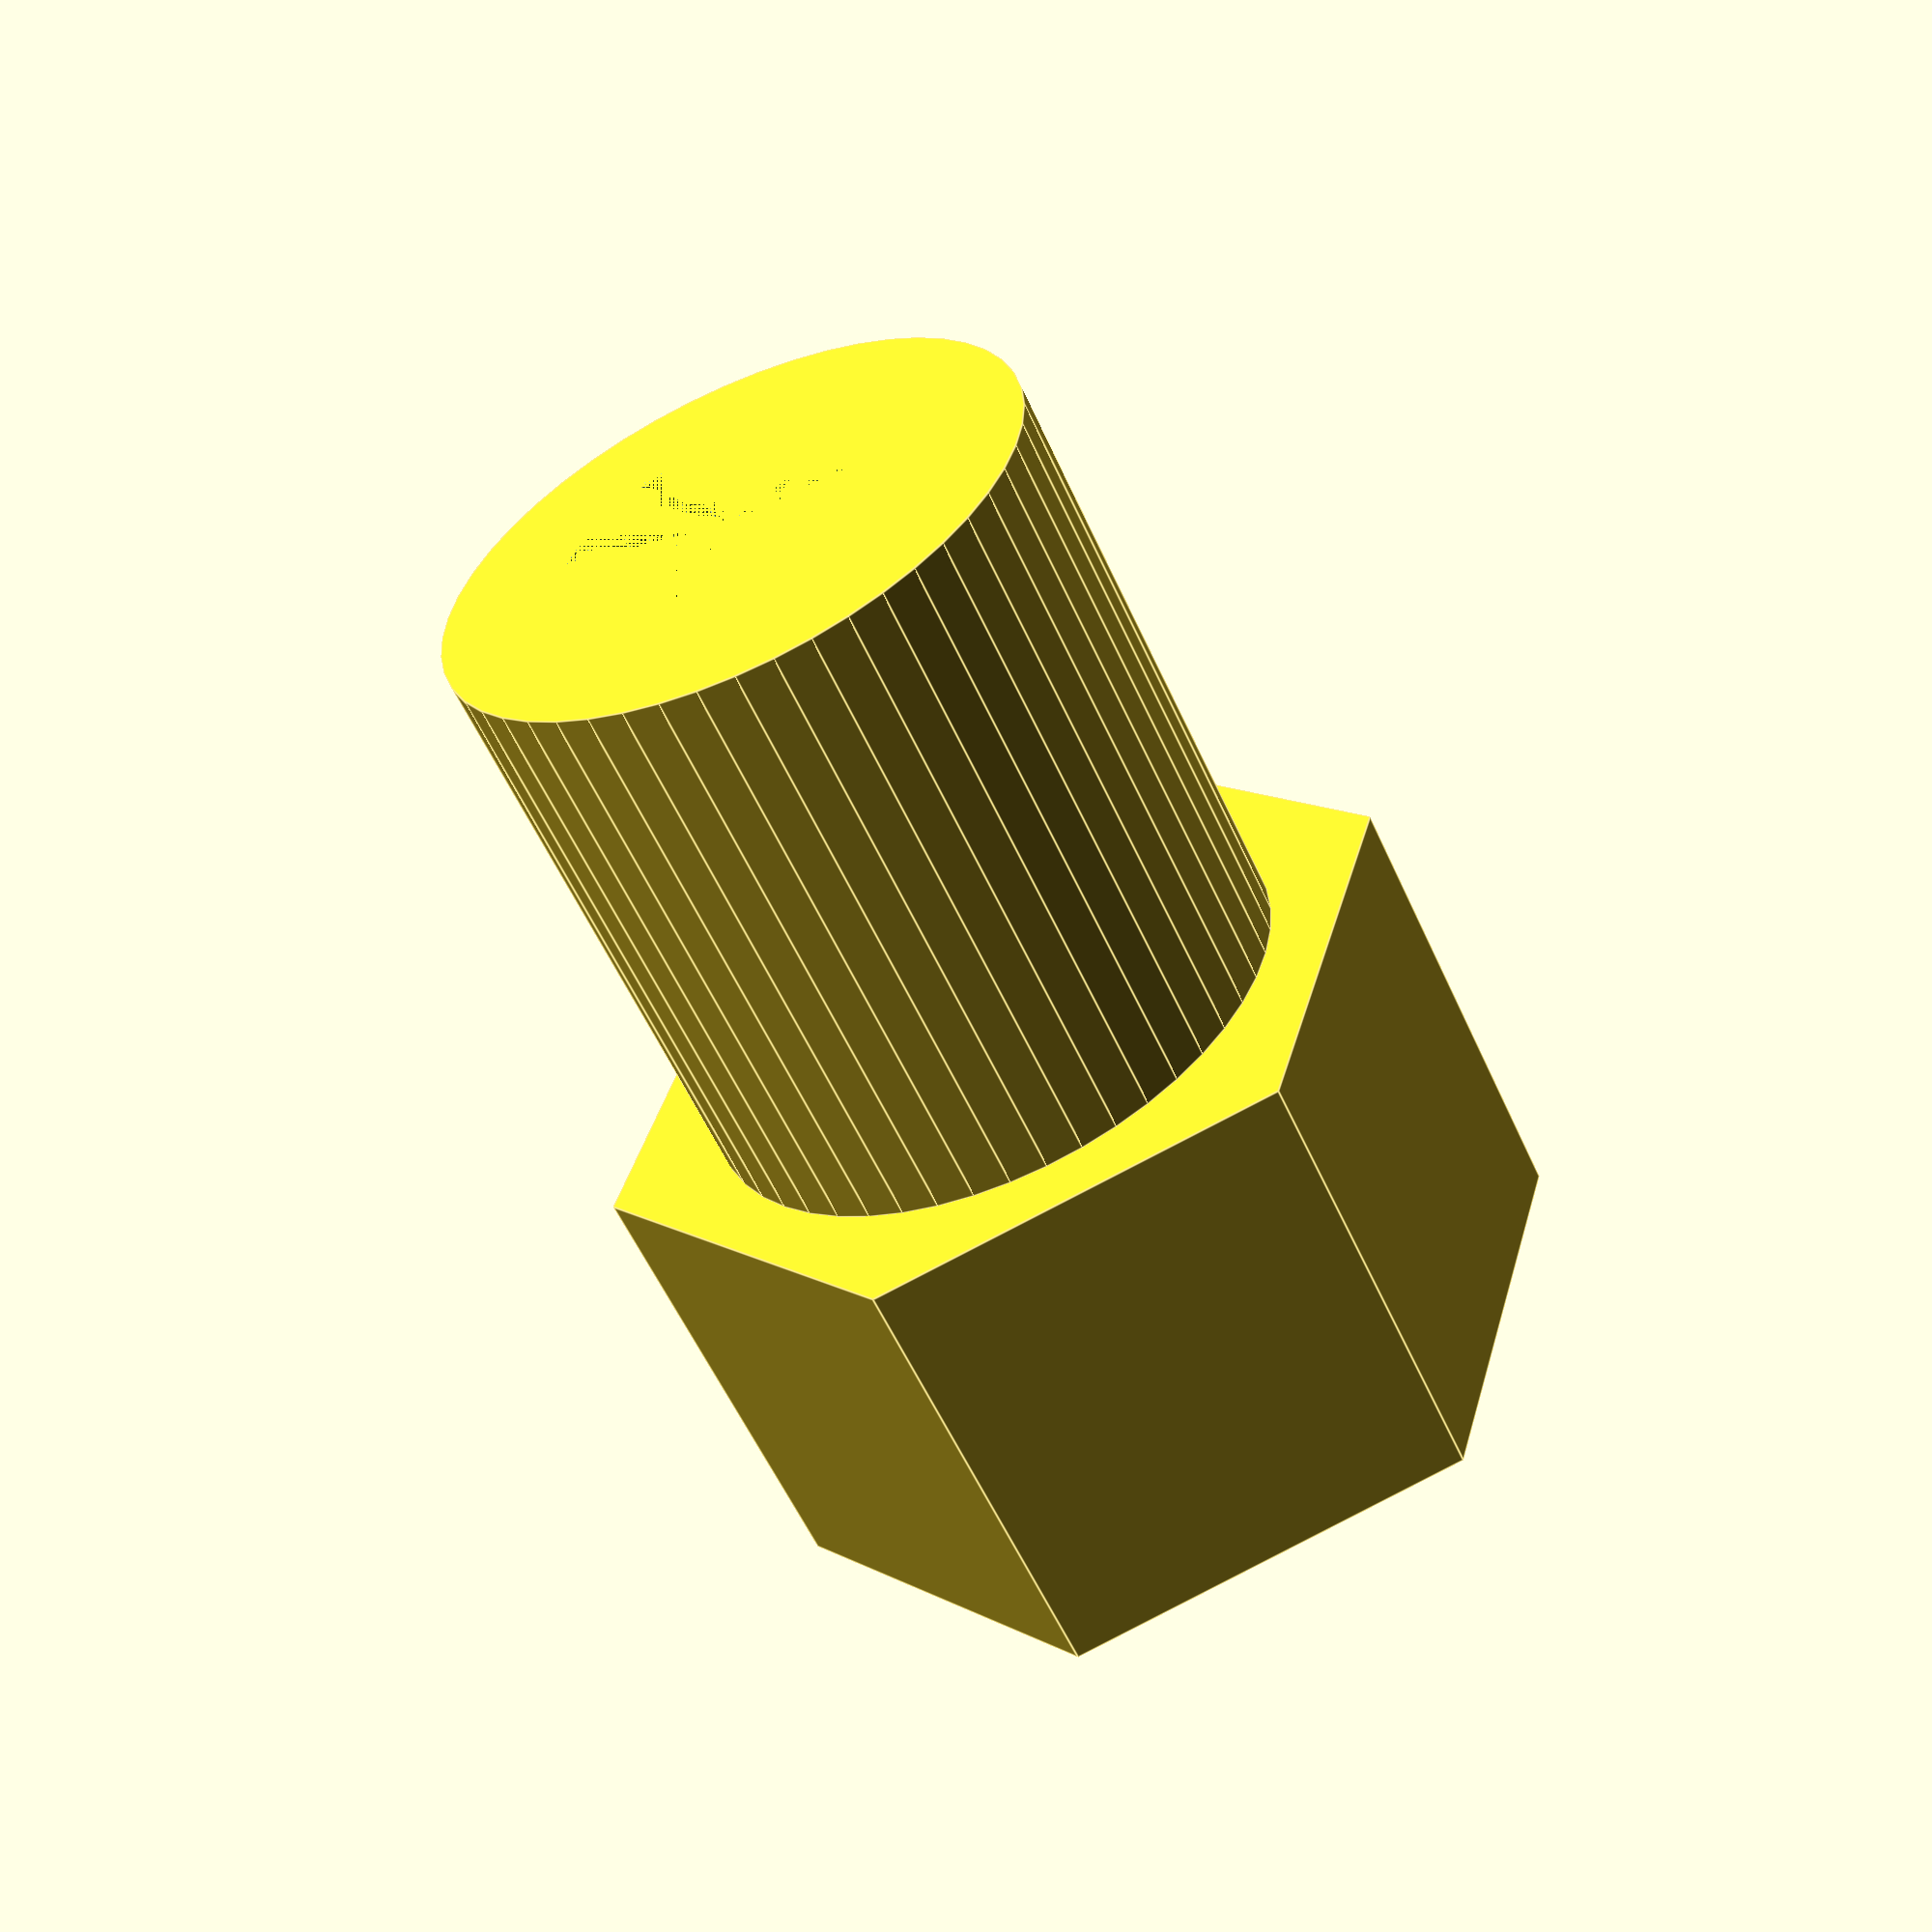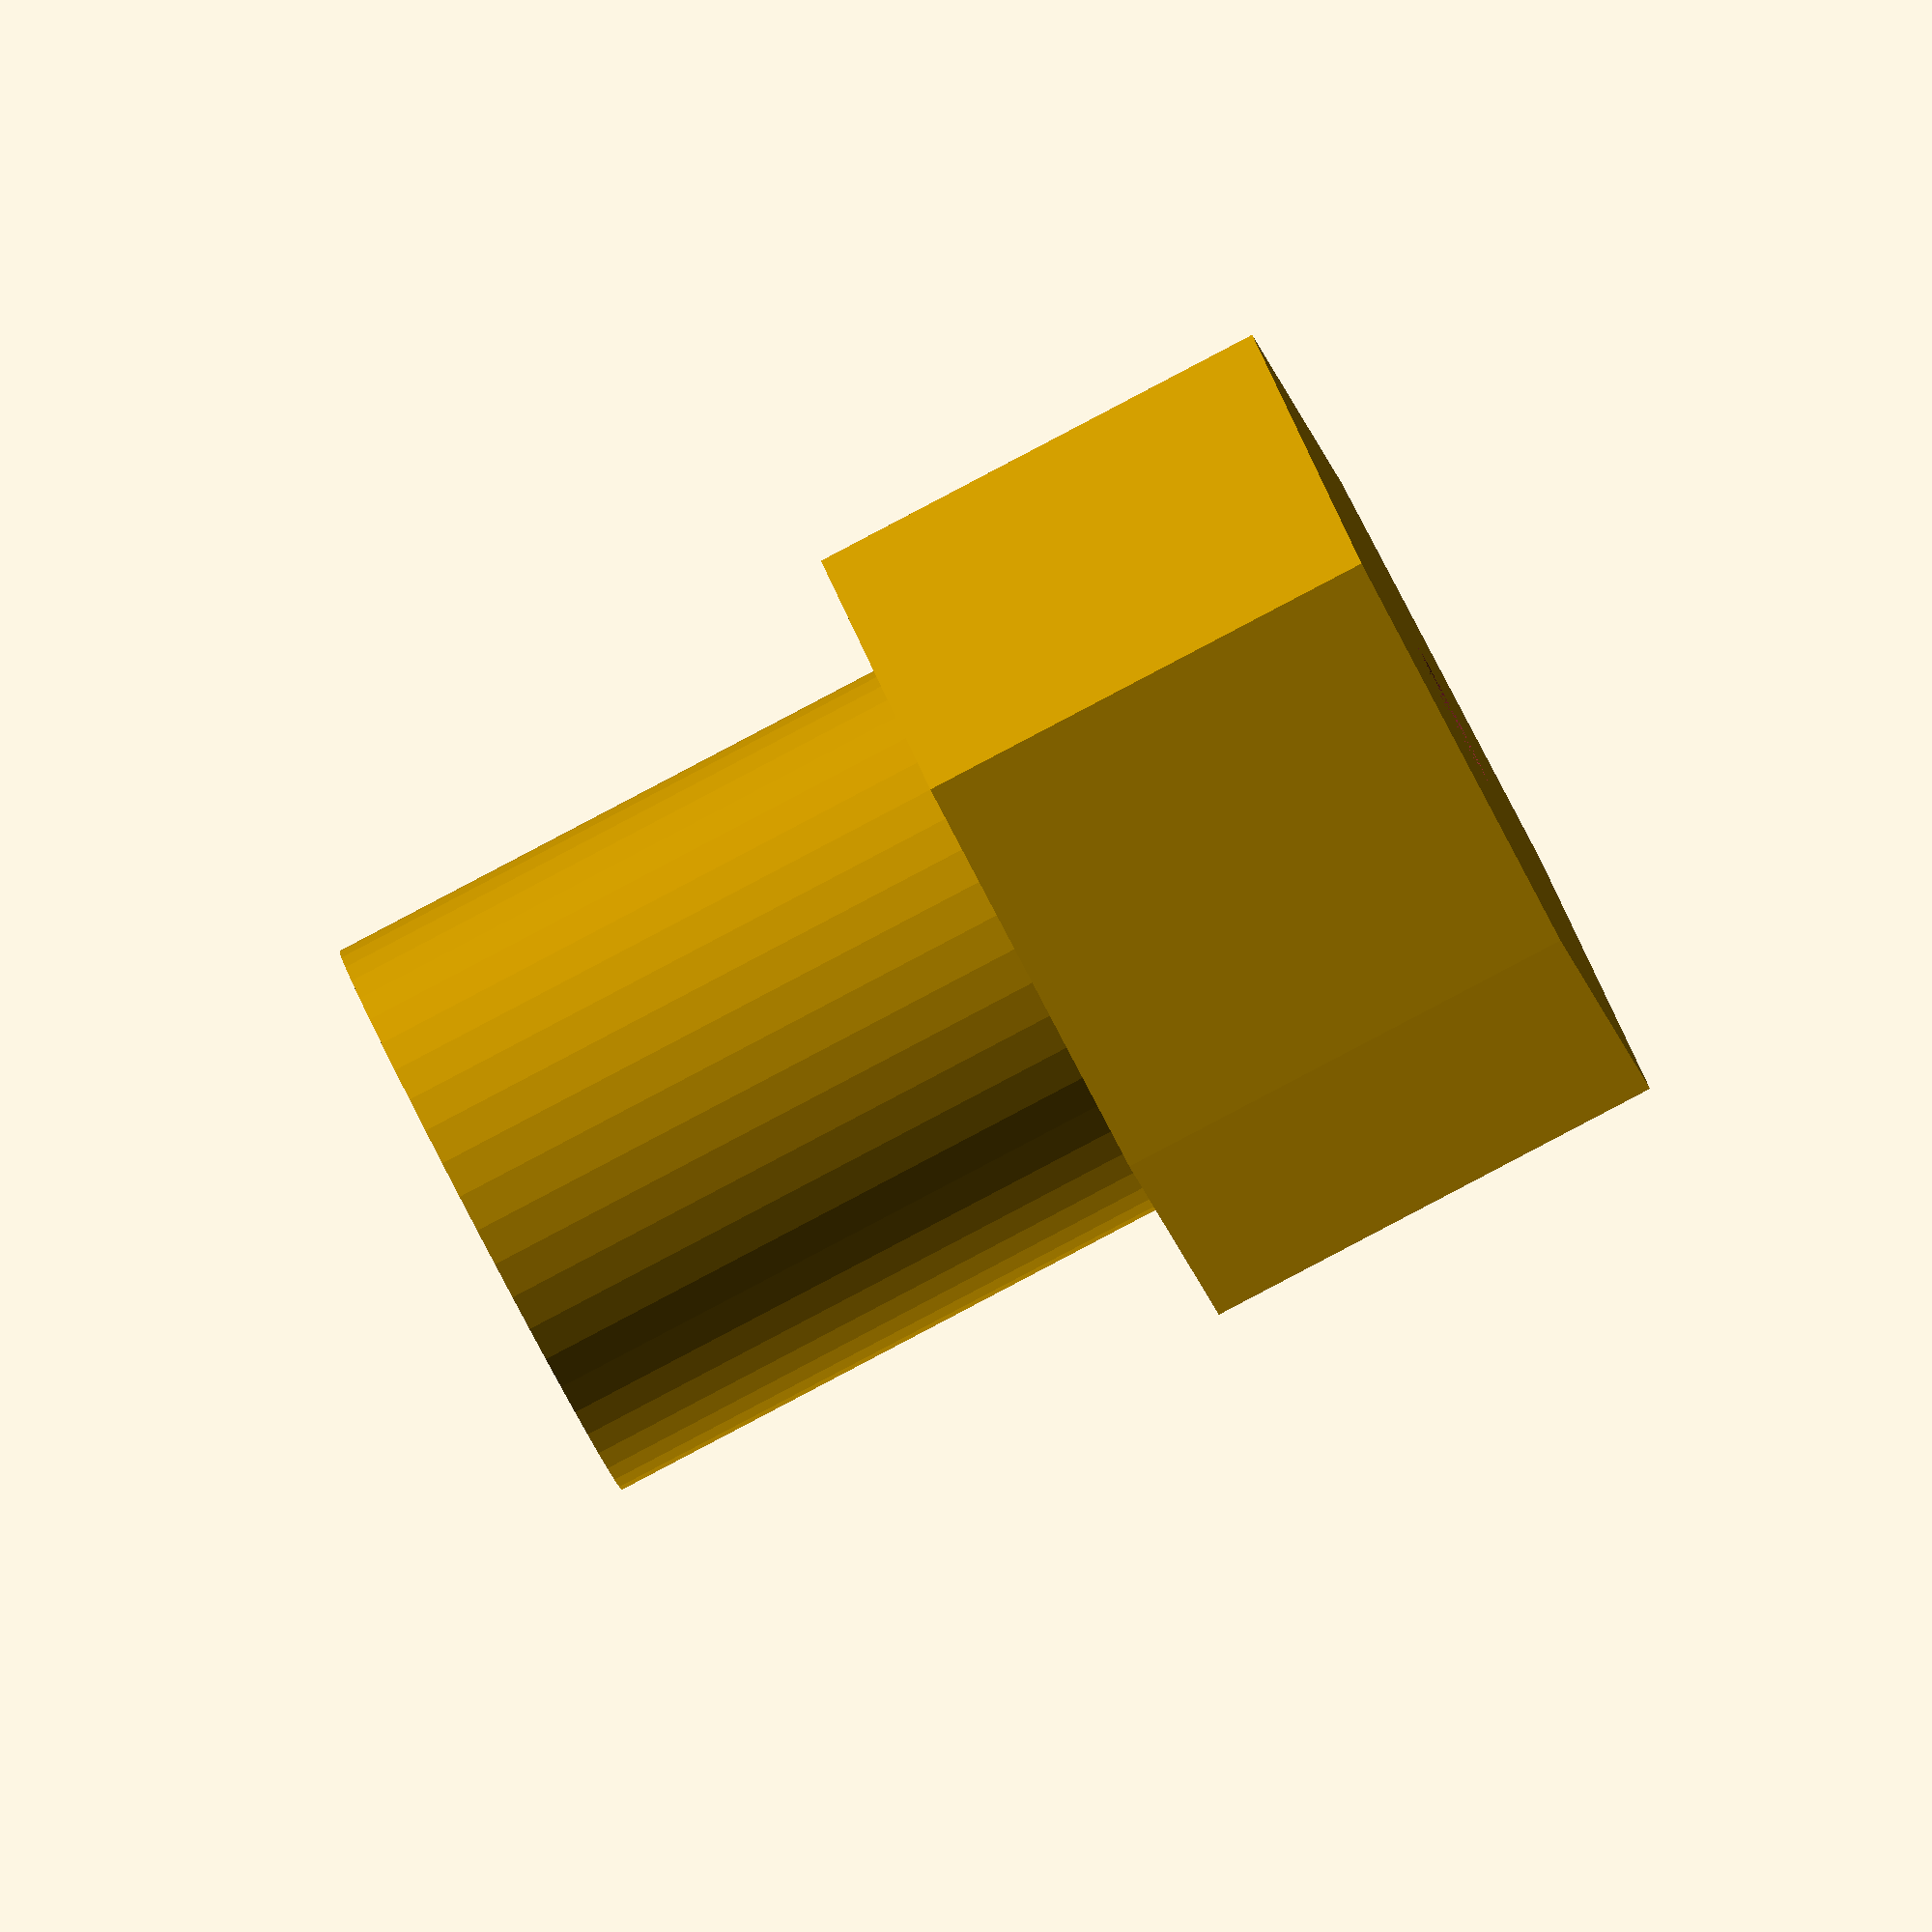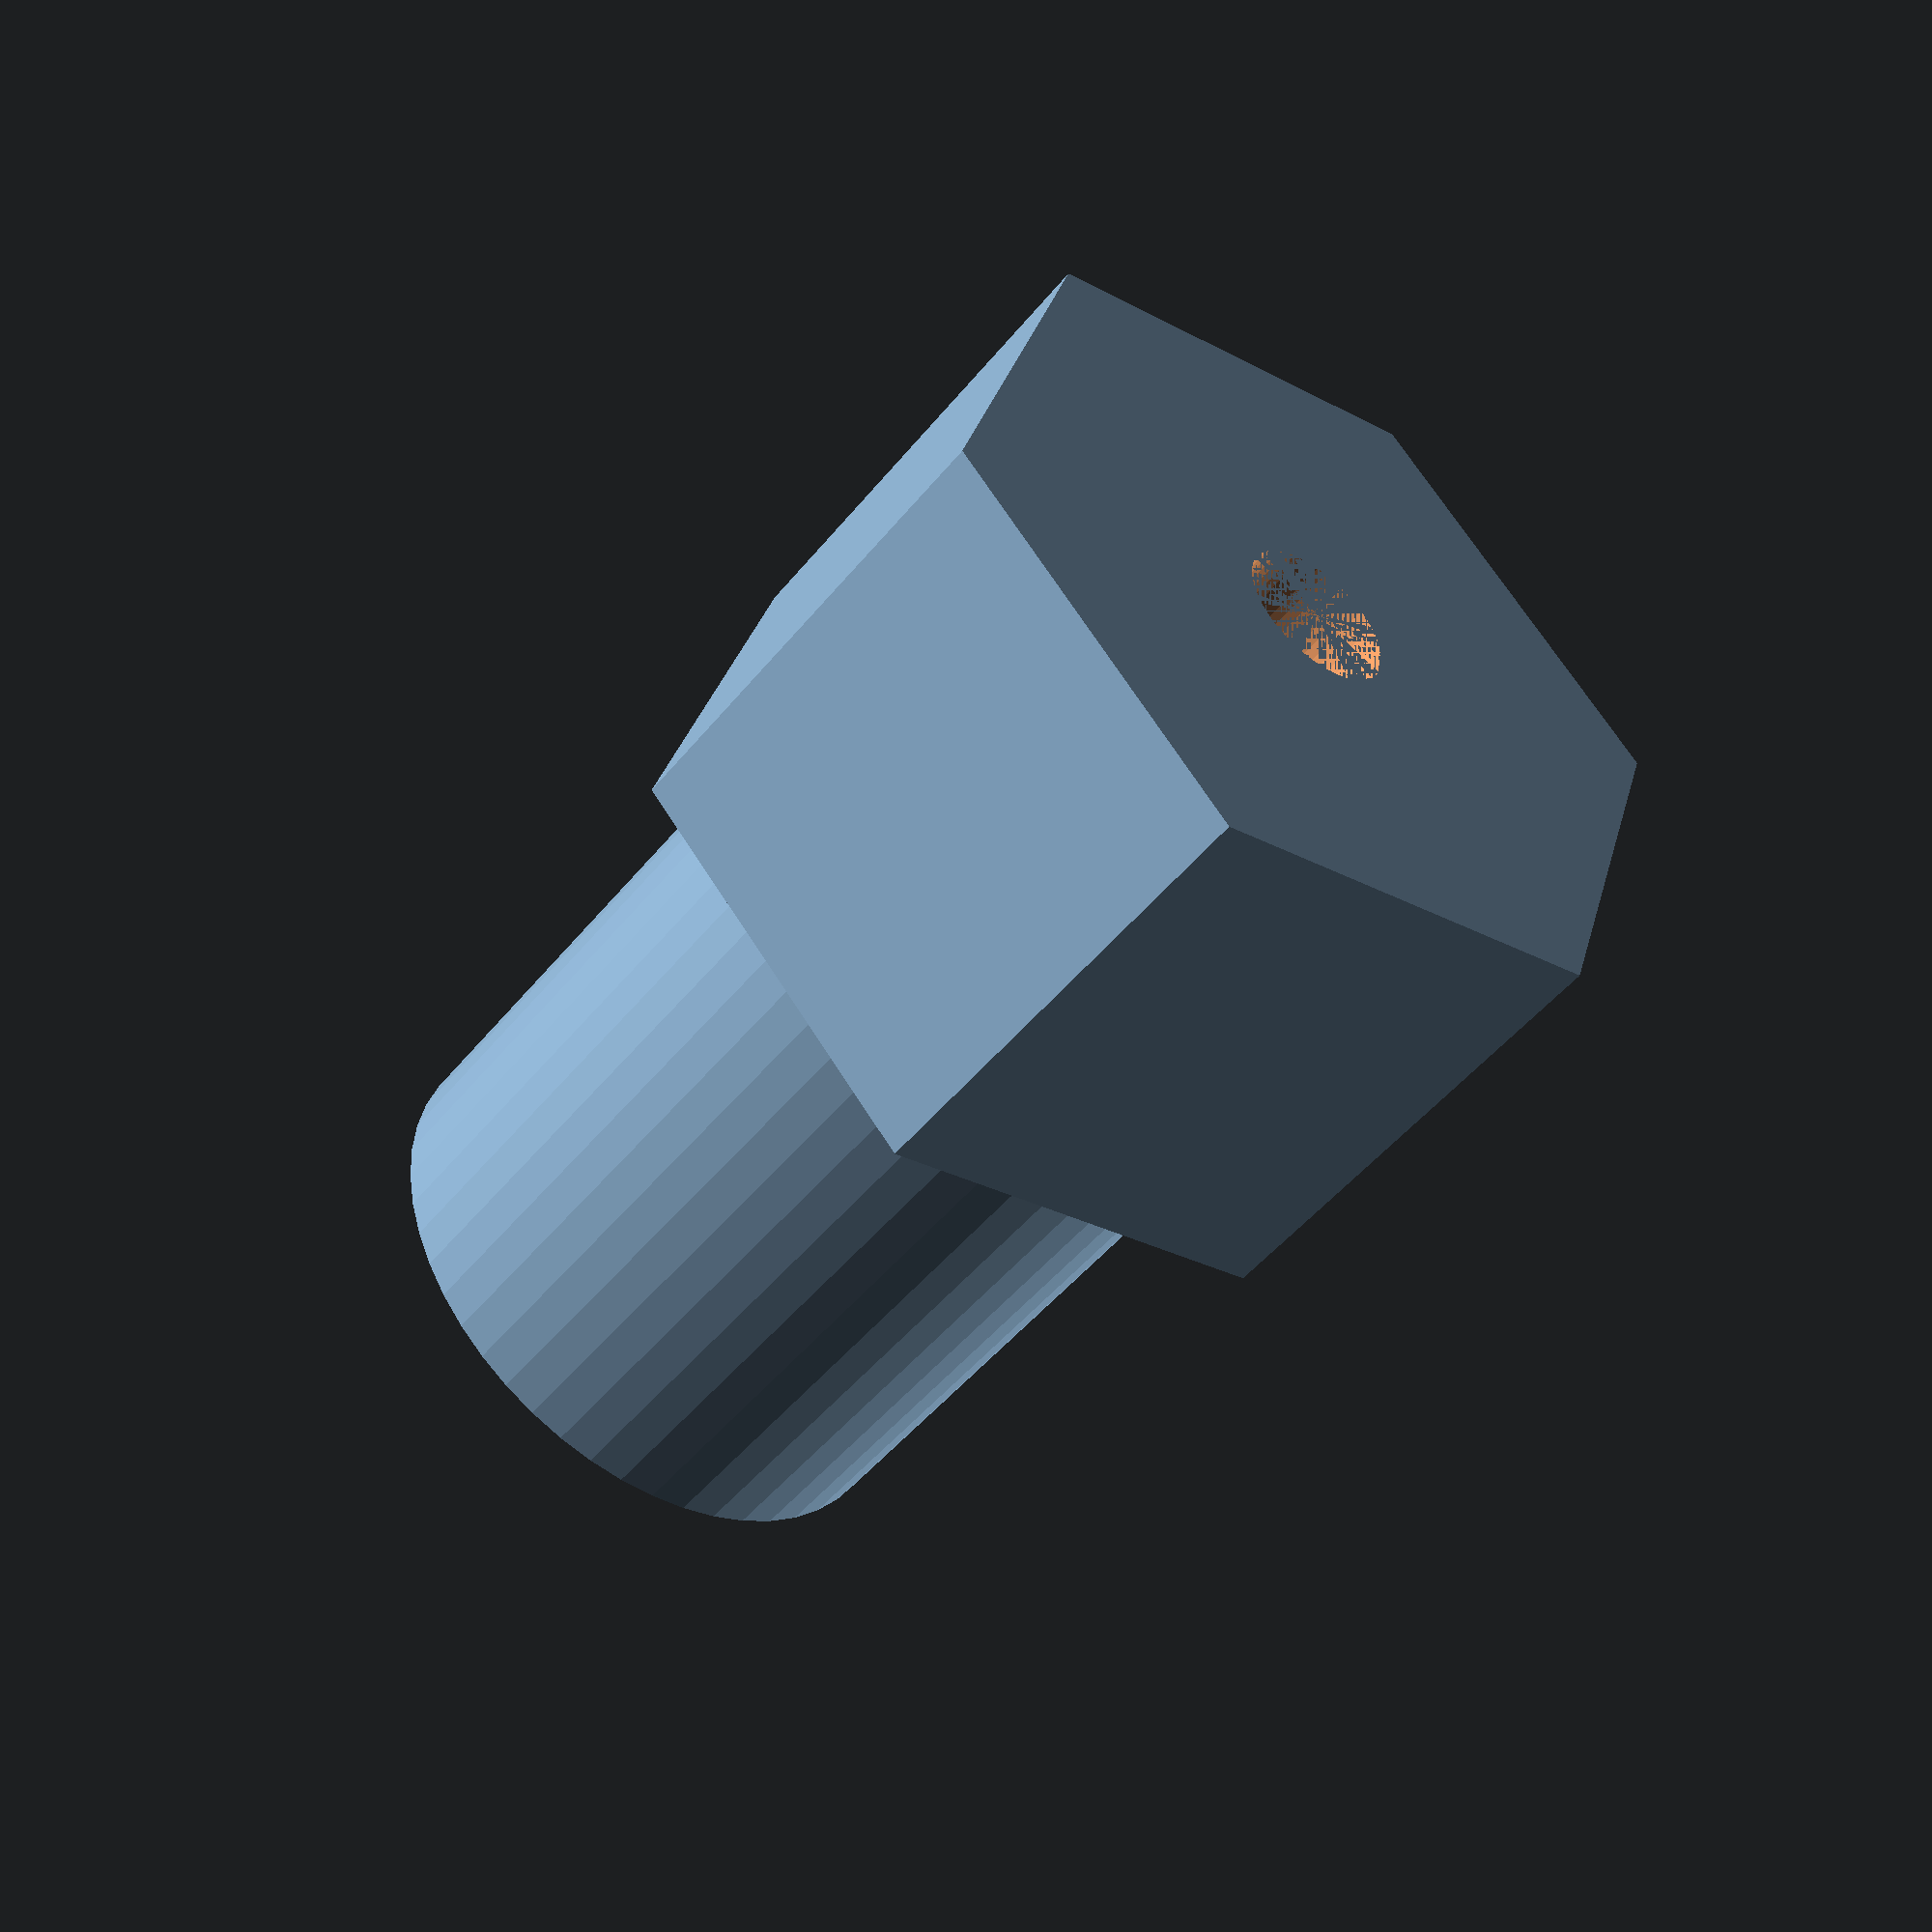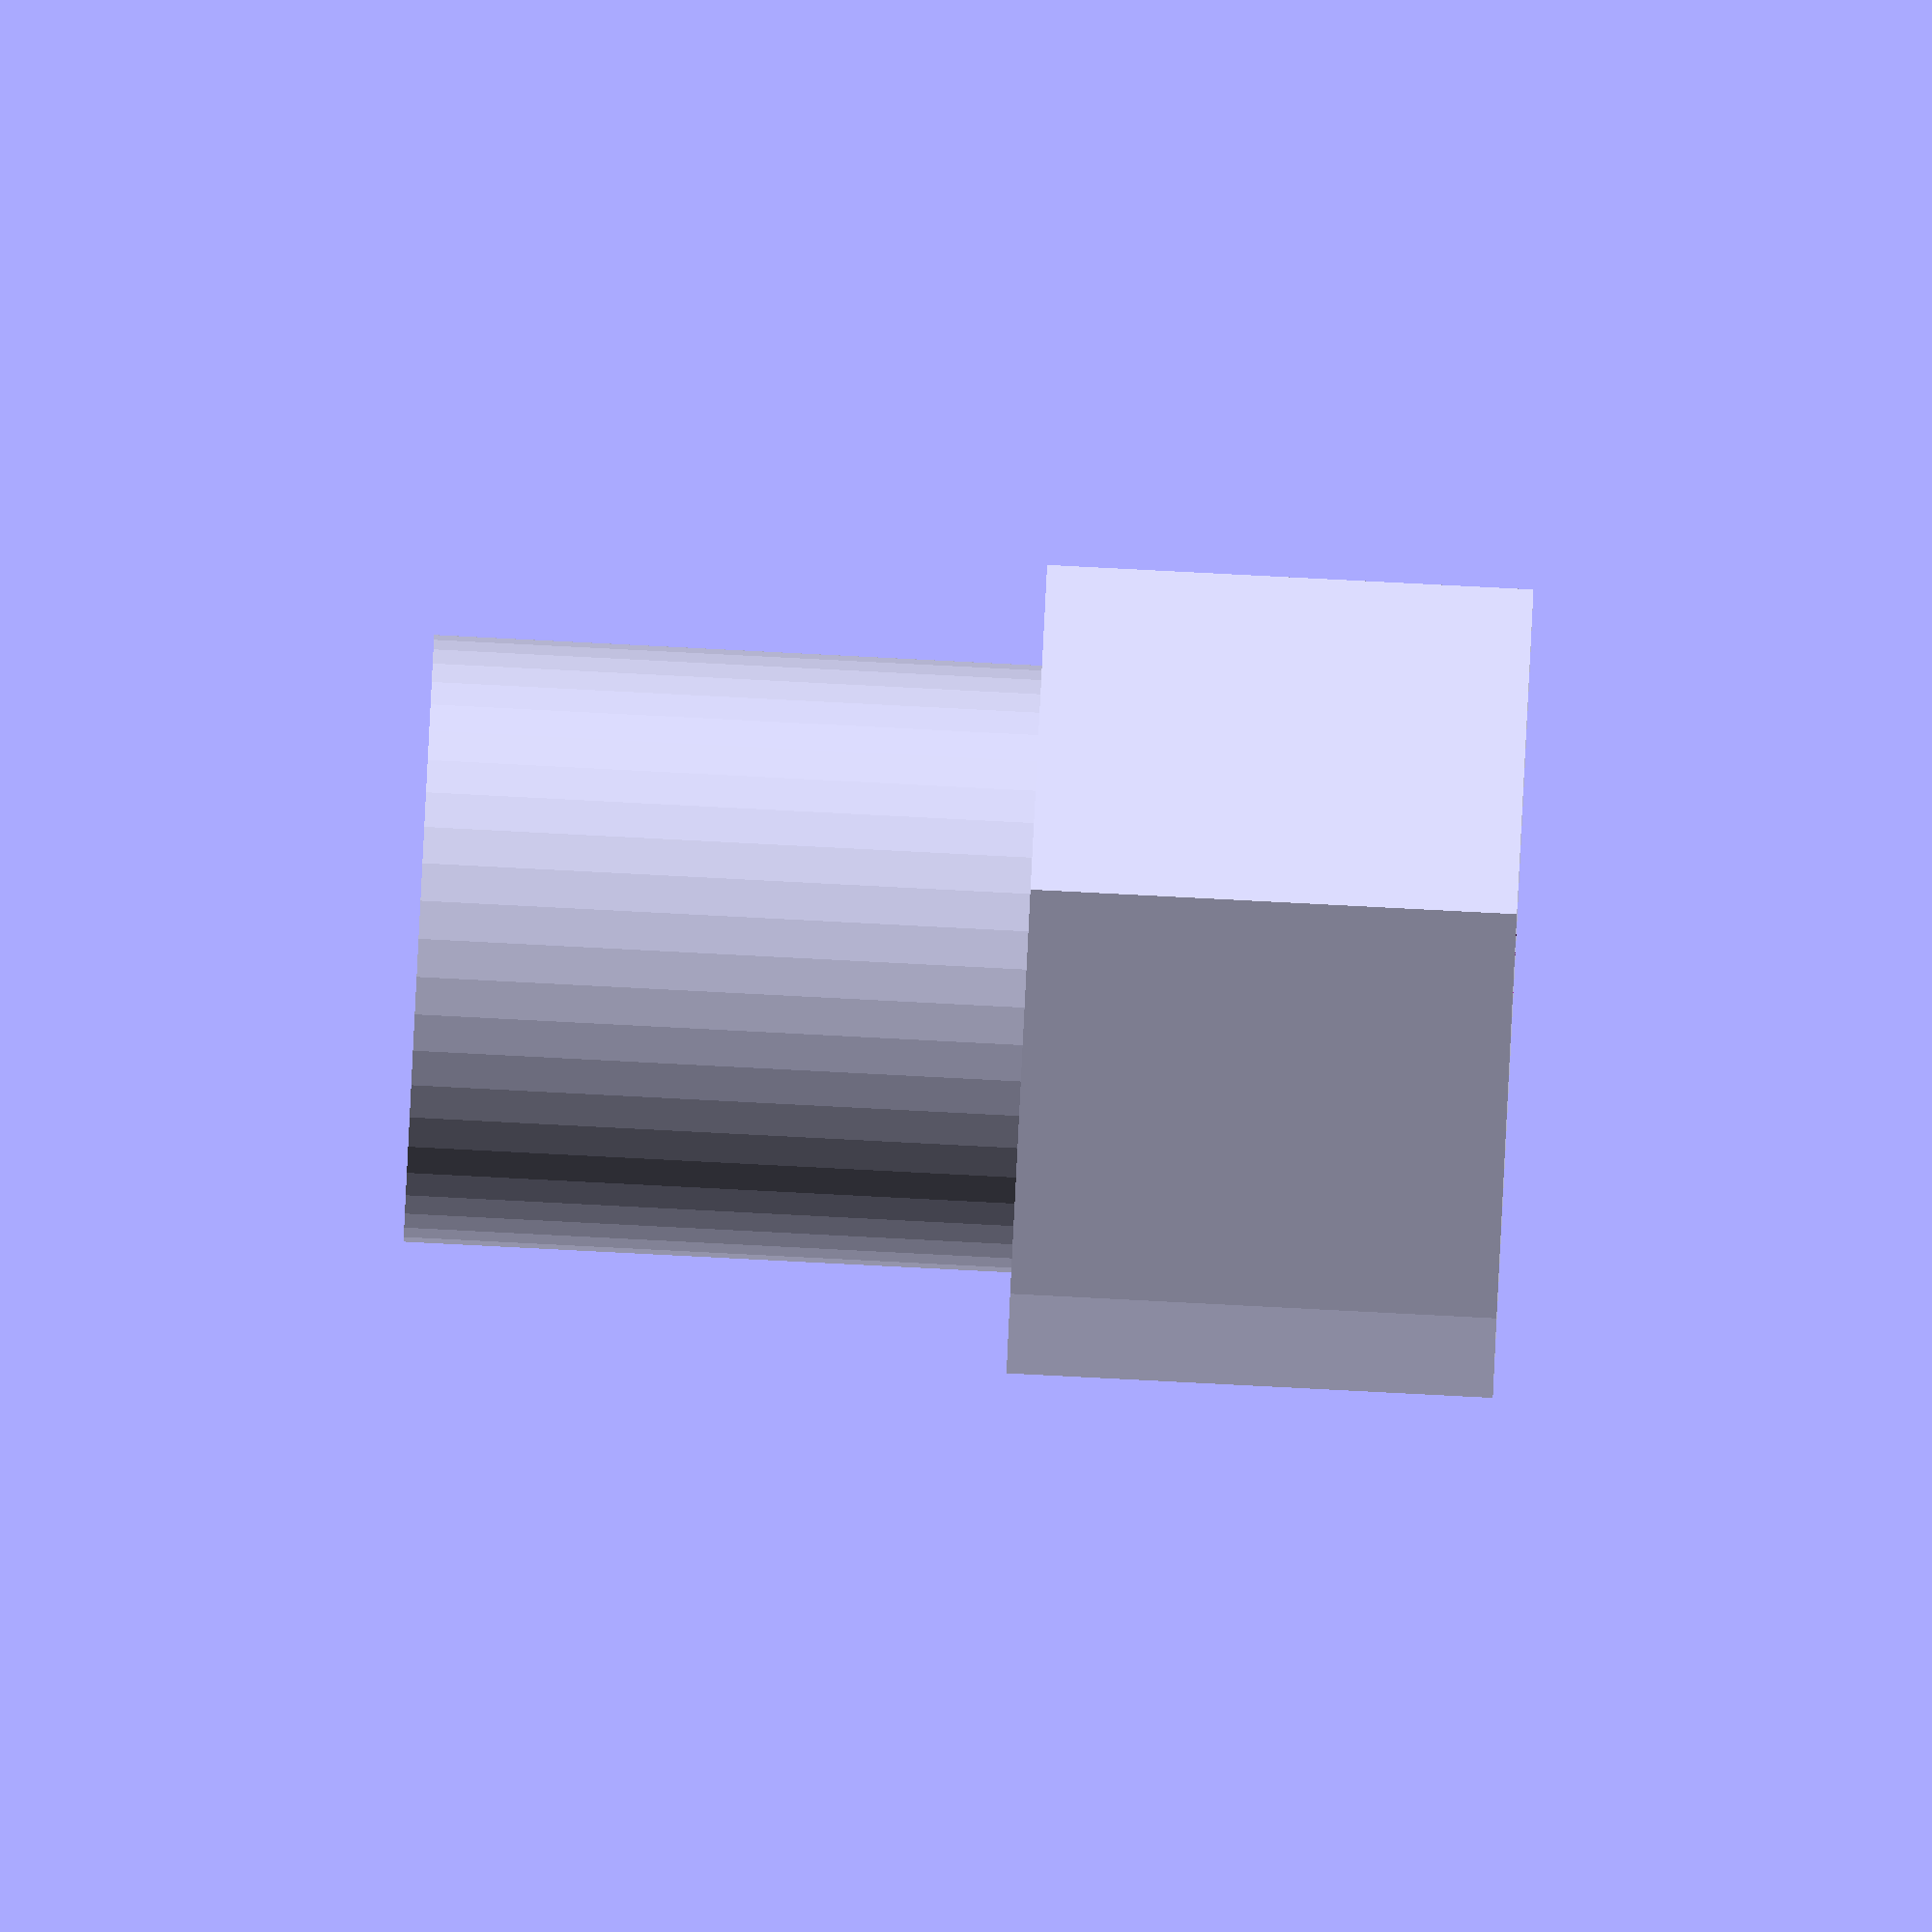
<openscad>
hexHeight = 8;
conectorHeight = 10;

translate([0, 0, hexHeight])
{
    motor_connector(conectorHeight);
};

difference()
{
    hexagon (12.2, height = hexHeight );
    hollow_cylinder(height = hexHeight , r_outer=1.3, r_inner = 0);
}

module hexagon(size, height)
{
    r = size / sqrt(3);
    echo(r);
    rotate(a=30, v=[0, 0, 1])
    {
        cylinder(r=r, height, $fn=6);
    }
}

module motor_connector(height)
{
    difference()
    {
        hollow_cylinder(height, r_outer=5, r_inner = 0);
        motor_inner_connector(height, width = 3.6, diameter = 6);
    }
}

module motor_inner_connector(h, width, diameter)
{
    intersection()
    {
        hollow_cylinder(h, r_outer=3, r_inner = 0);
        translate([-(width/2),-(diameter/2),0])
        {
            cube([width, diameter, h]);
        }
    }
}

module hollow_cylinder(height, r_outer, r_inner)
{
    difference()
    {
        cylinder(h=height, r=r_outer, center=false, $fn=50);
        cylinder(h=height, r=r_inner, center=false, $fn=50);
    }
}

</openscad>
<views>
elev=236.7 azim=136.7 roll=155.9 proj=p view=edges
elev=266.7 azim=153.3 roll=62.3 proj=o view=wireframe
elev=49.1 azim=222.6 roll=142.9 proj=p view=wireframe
elev=270.9 azim=170.2 roll=92.9 proj=o view=solid
</views>
